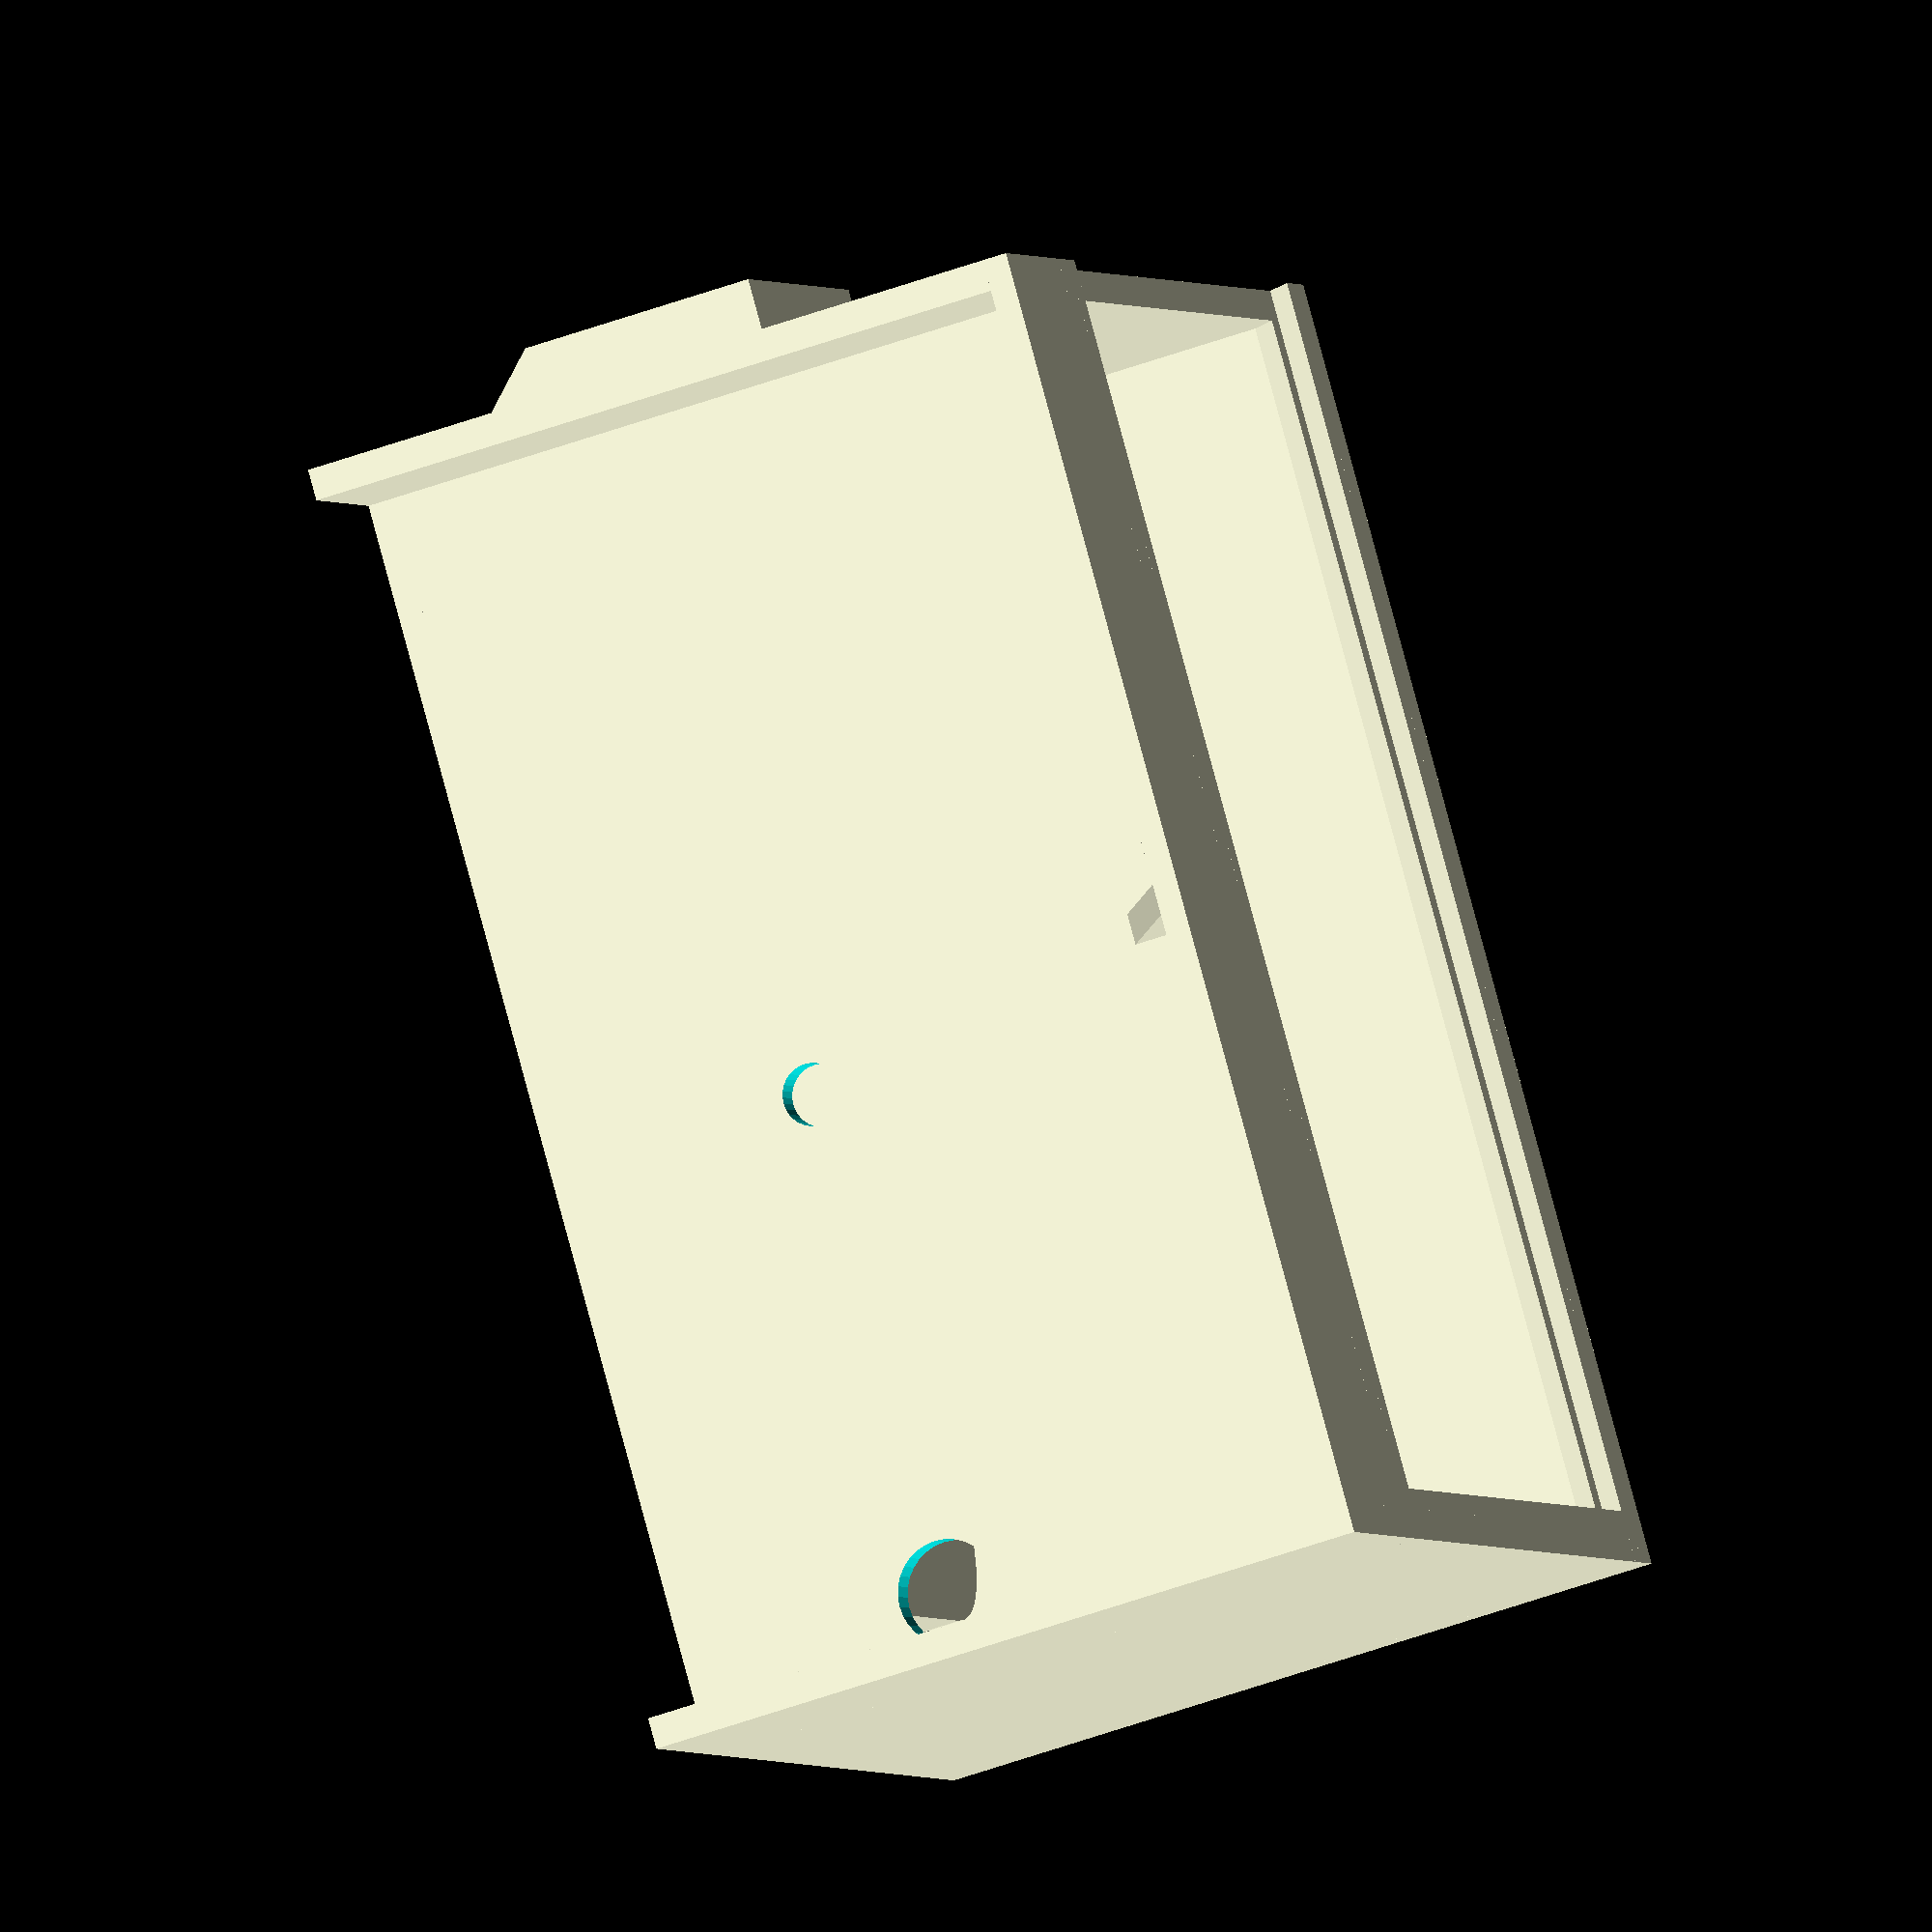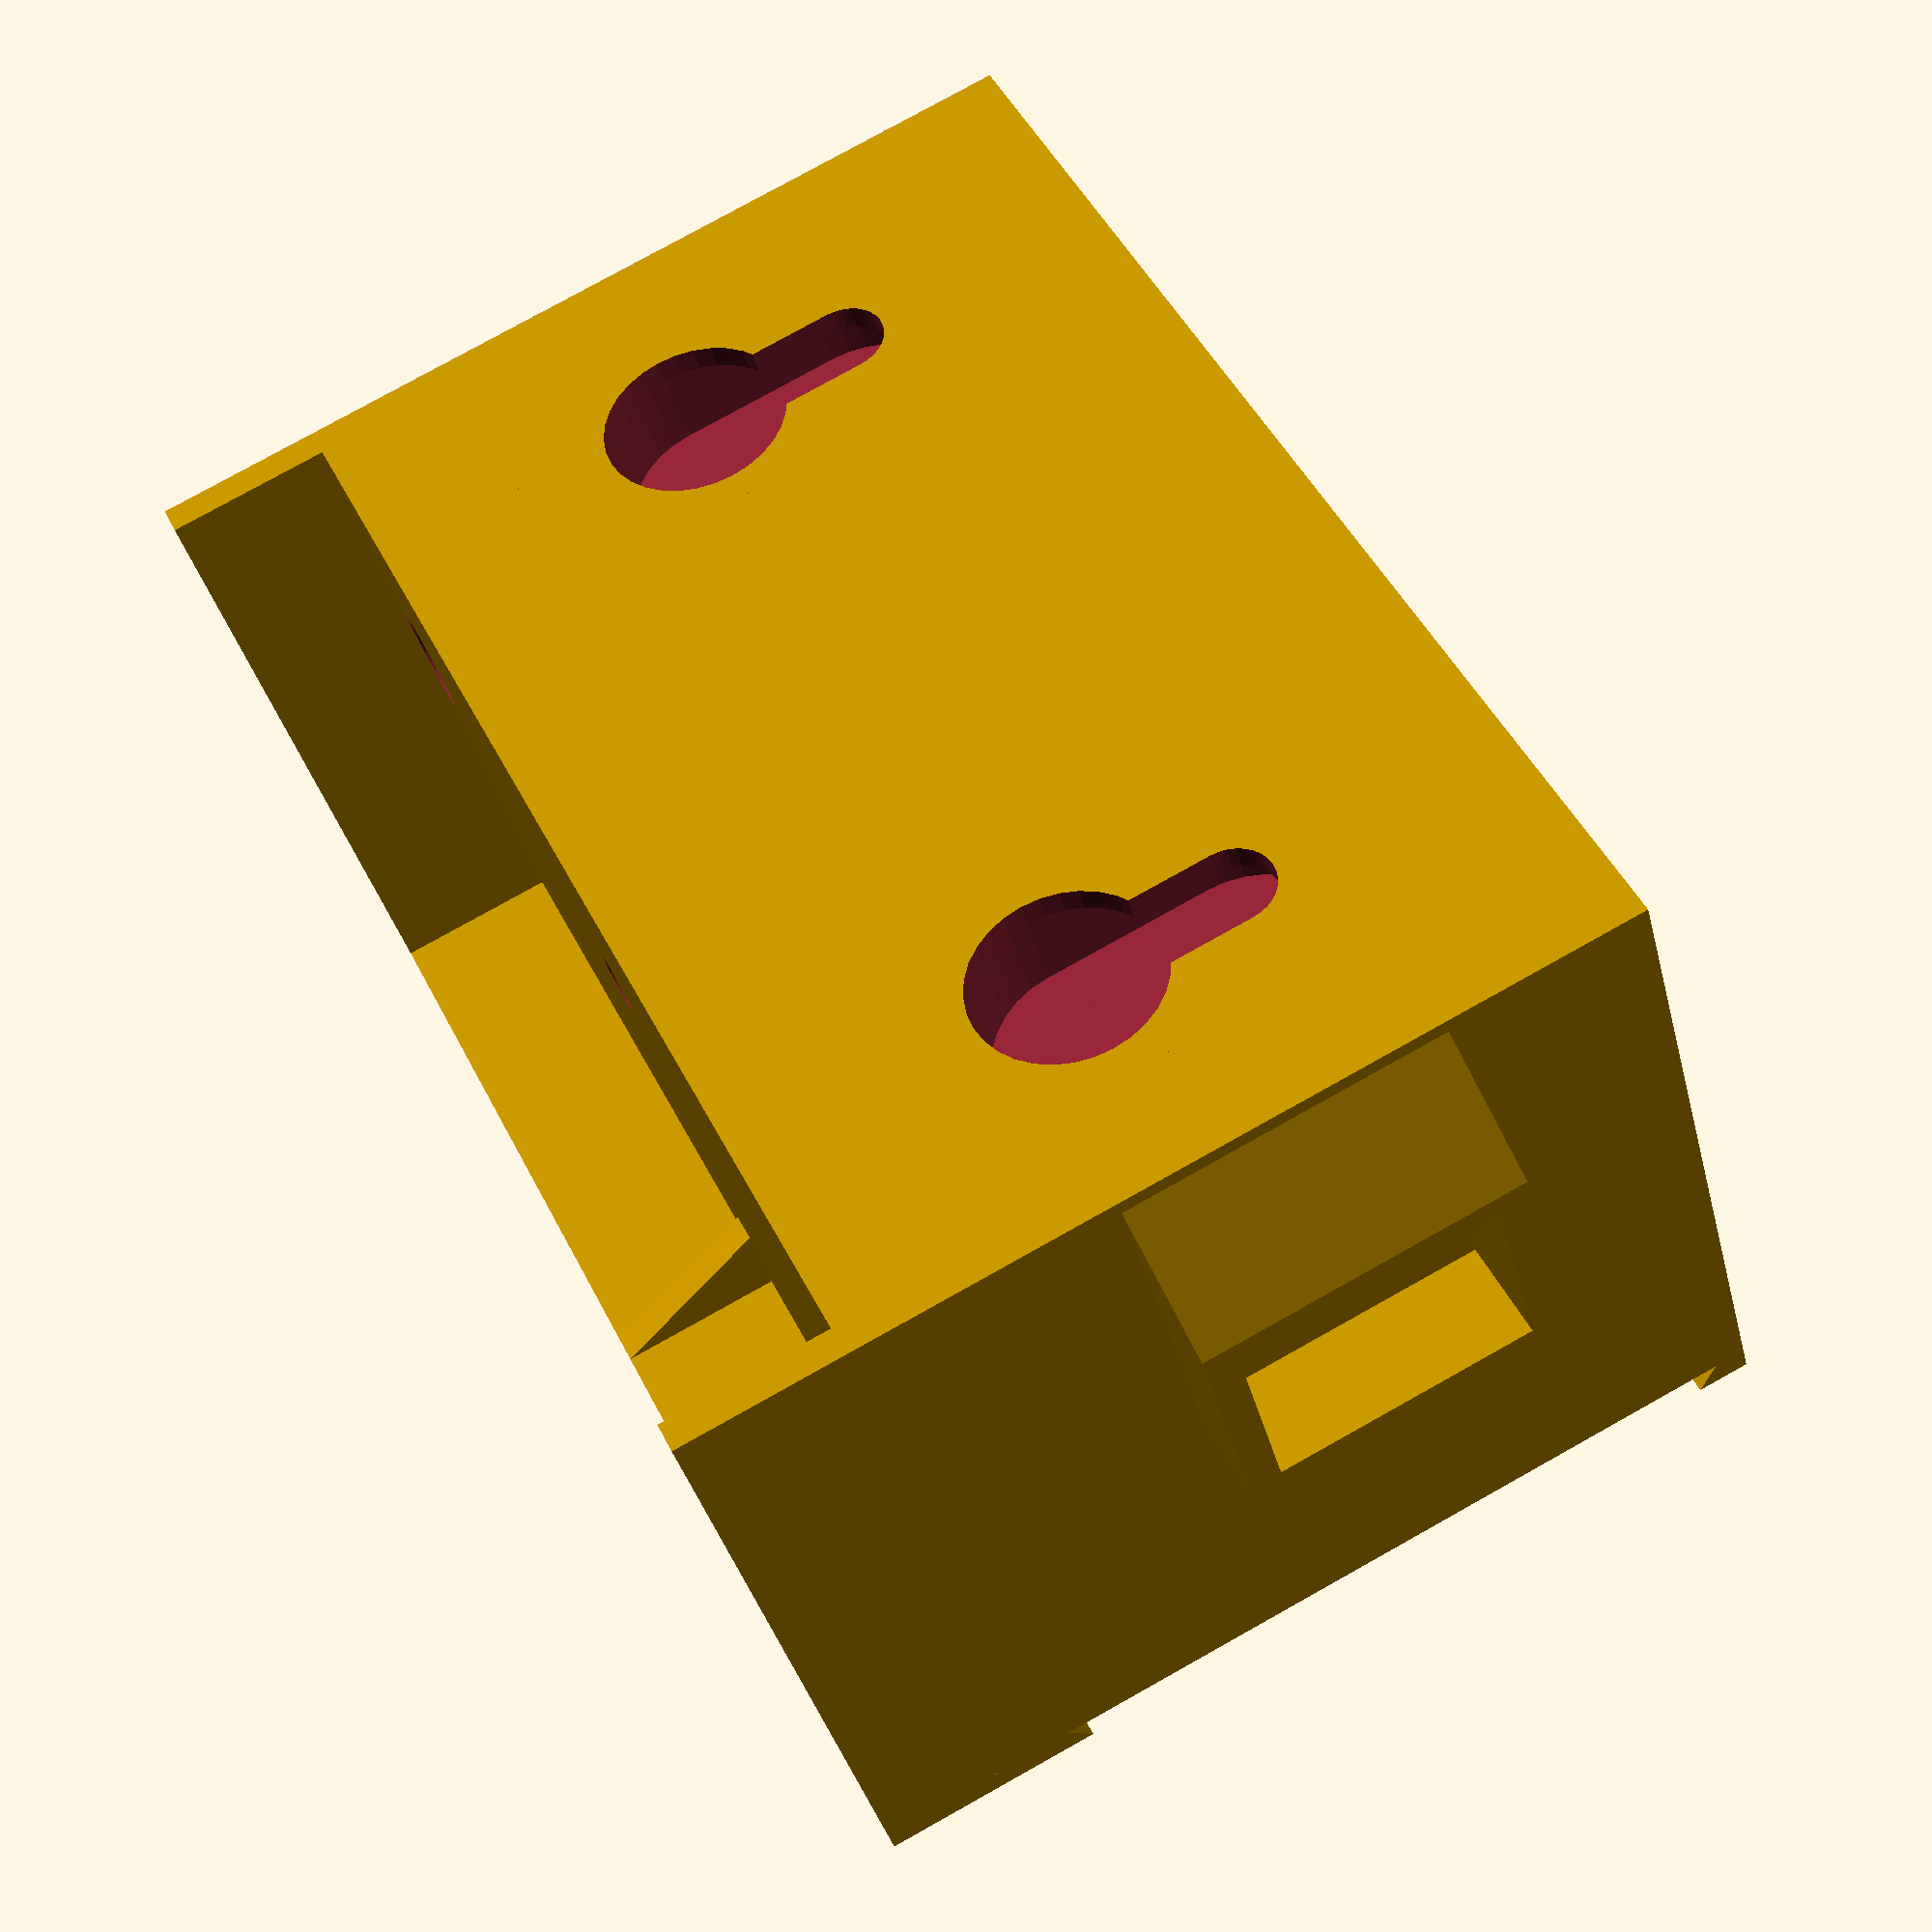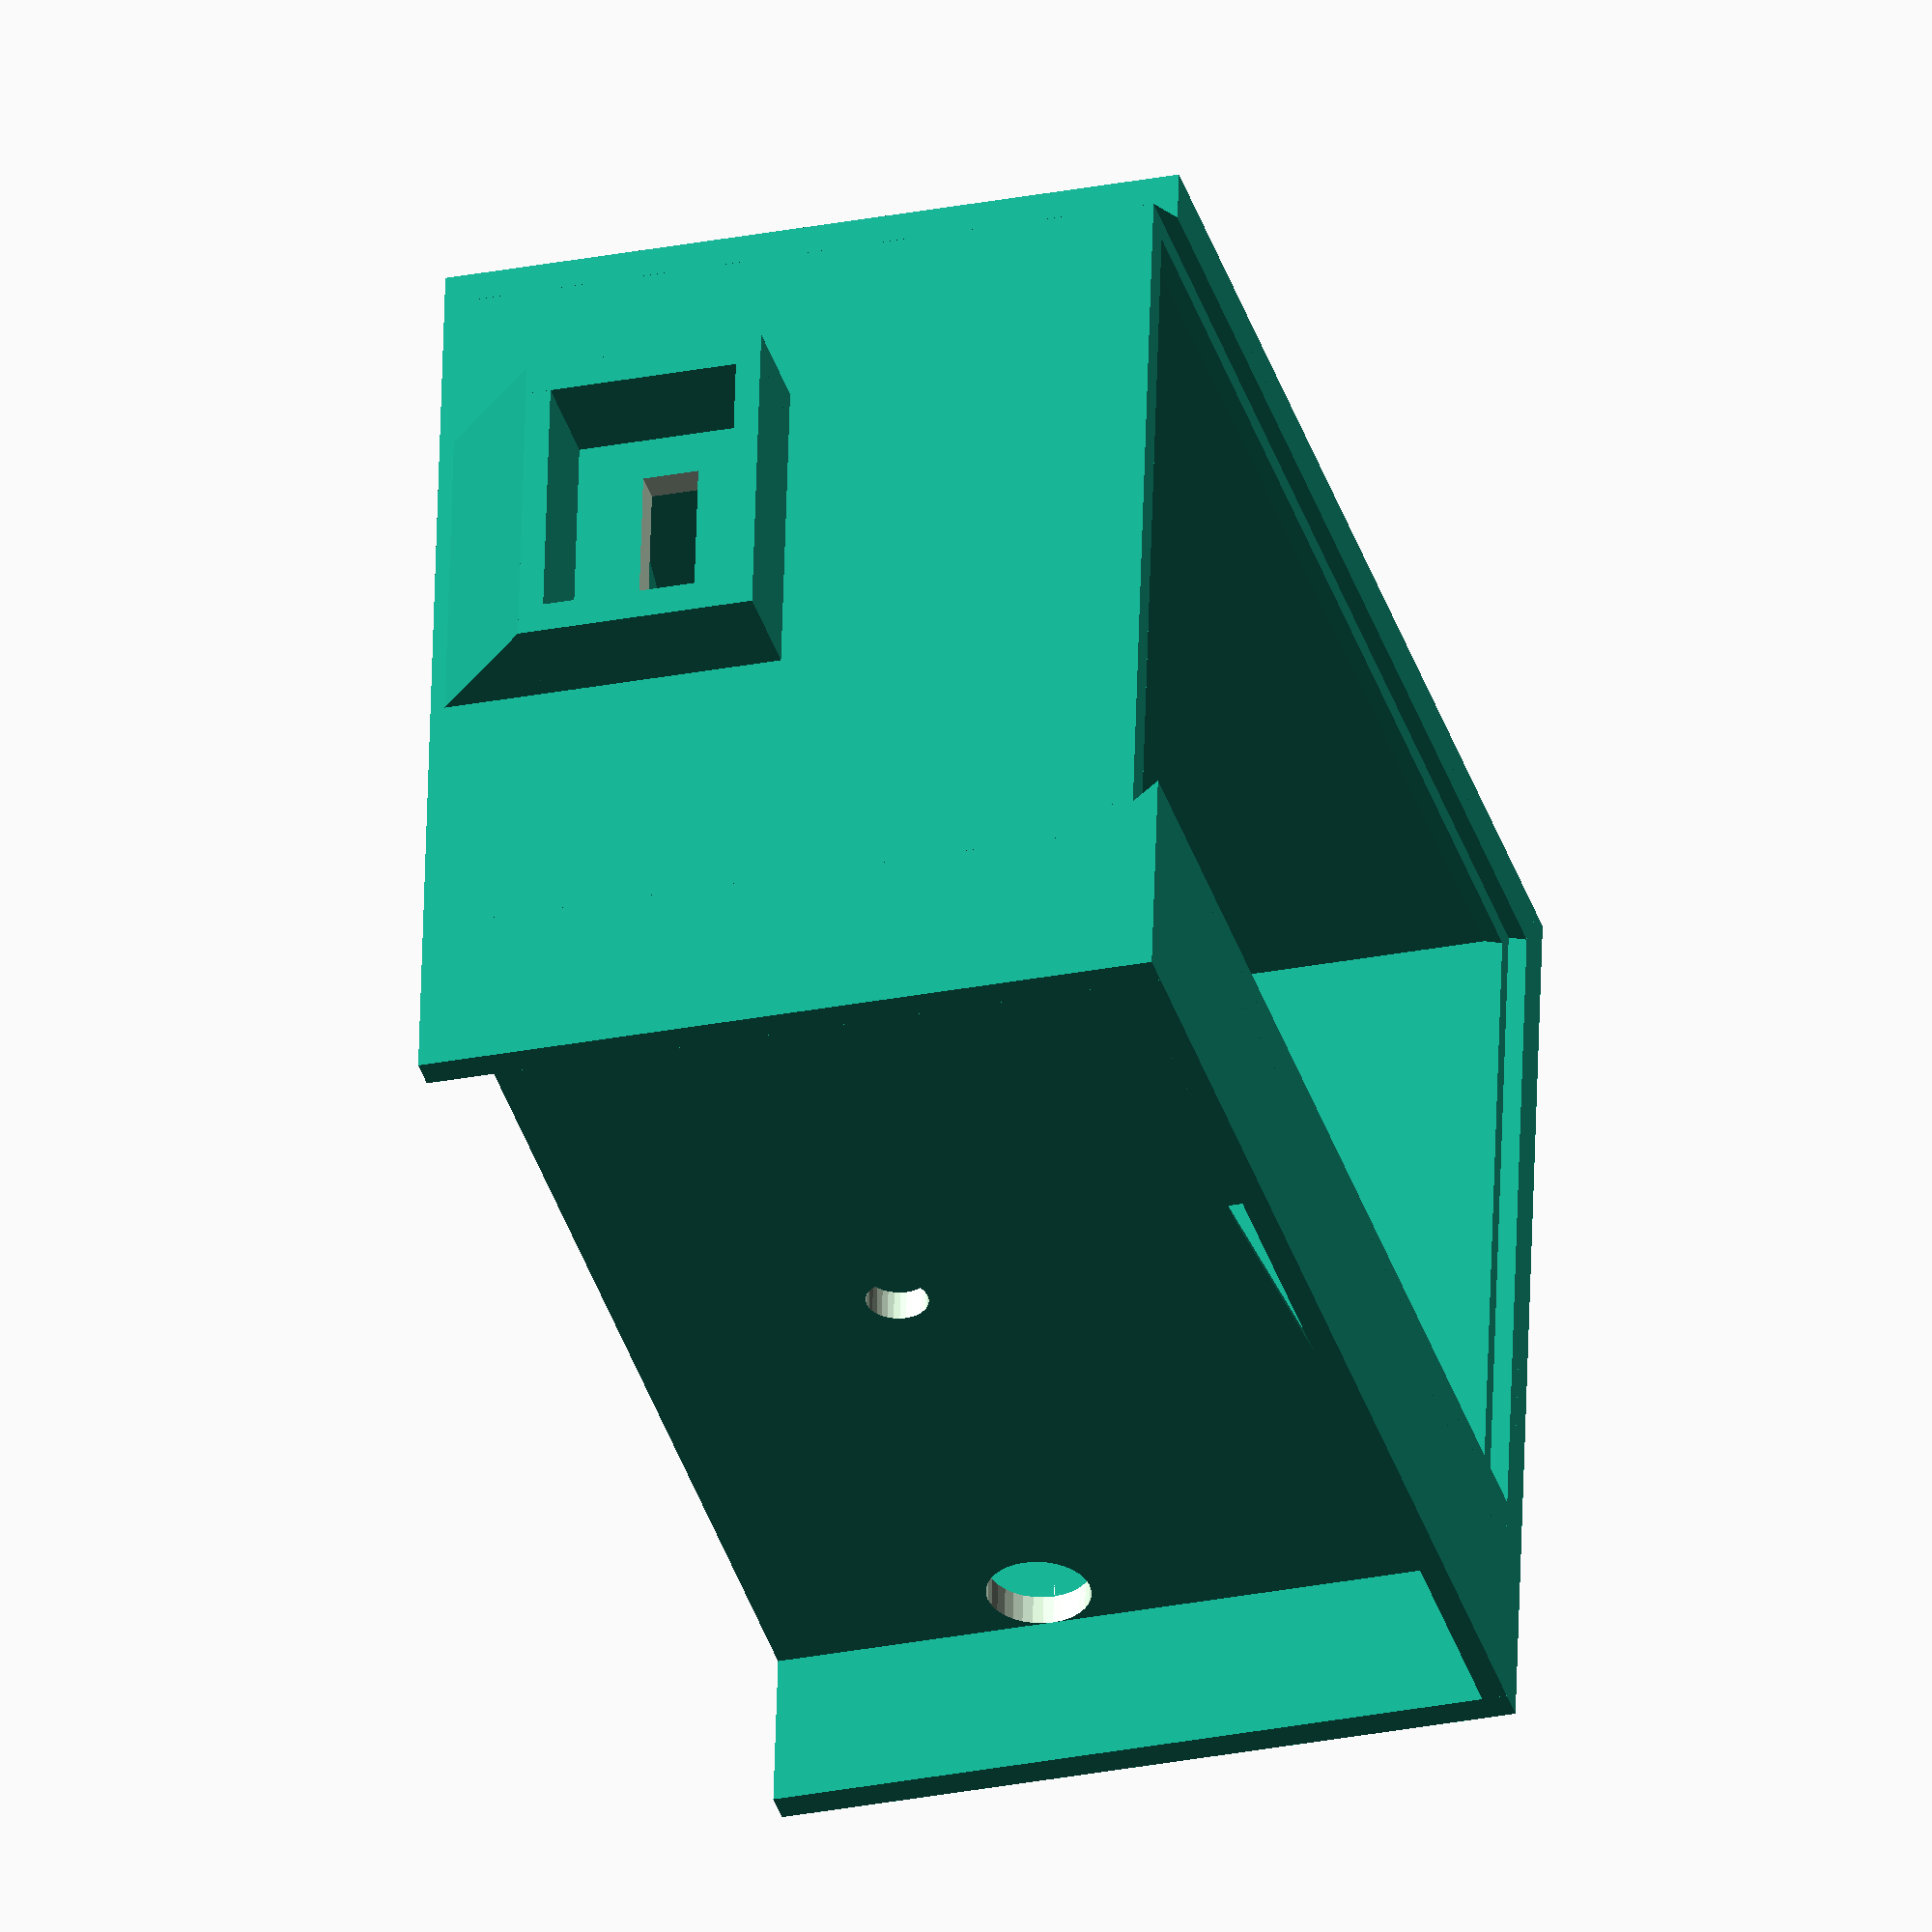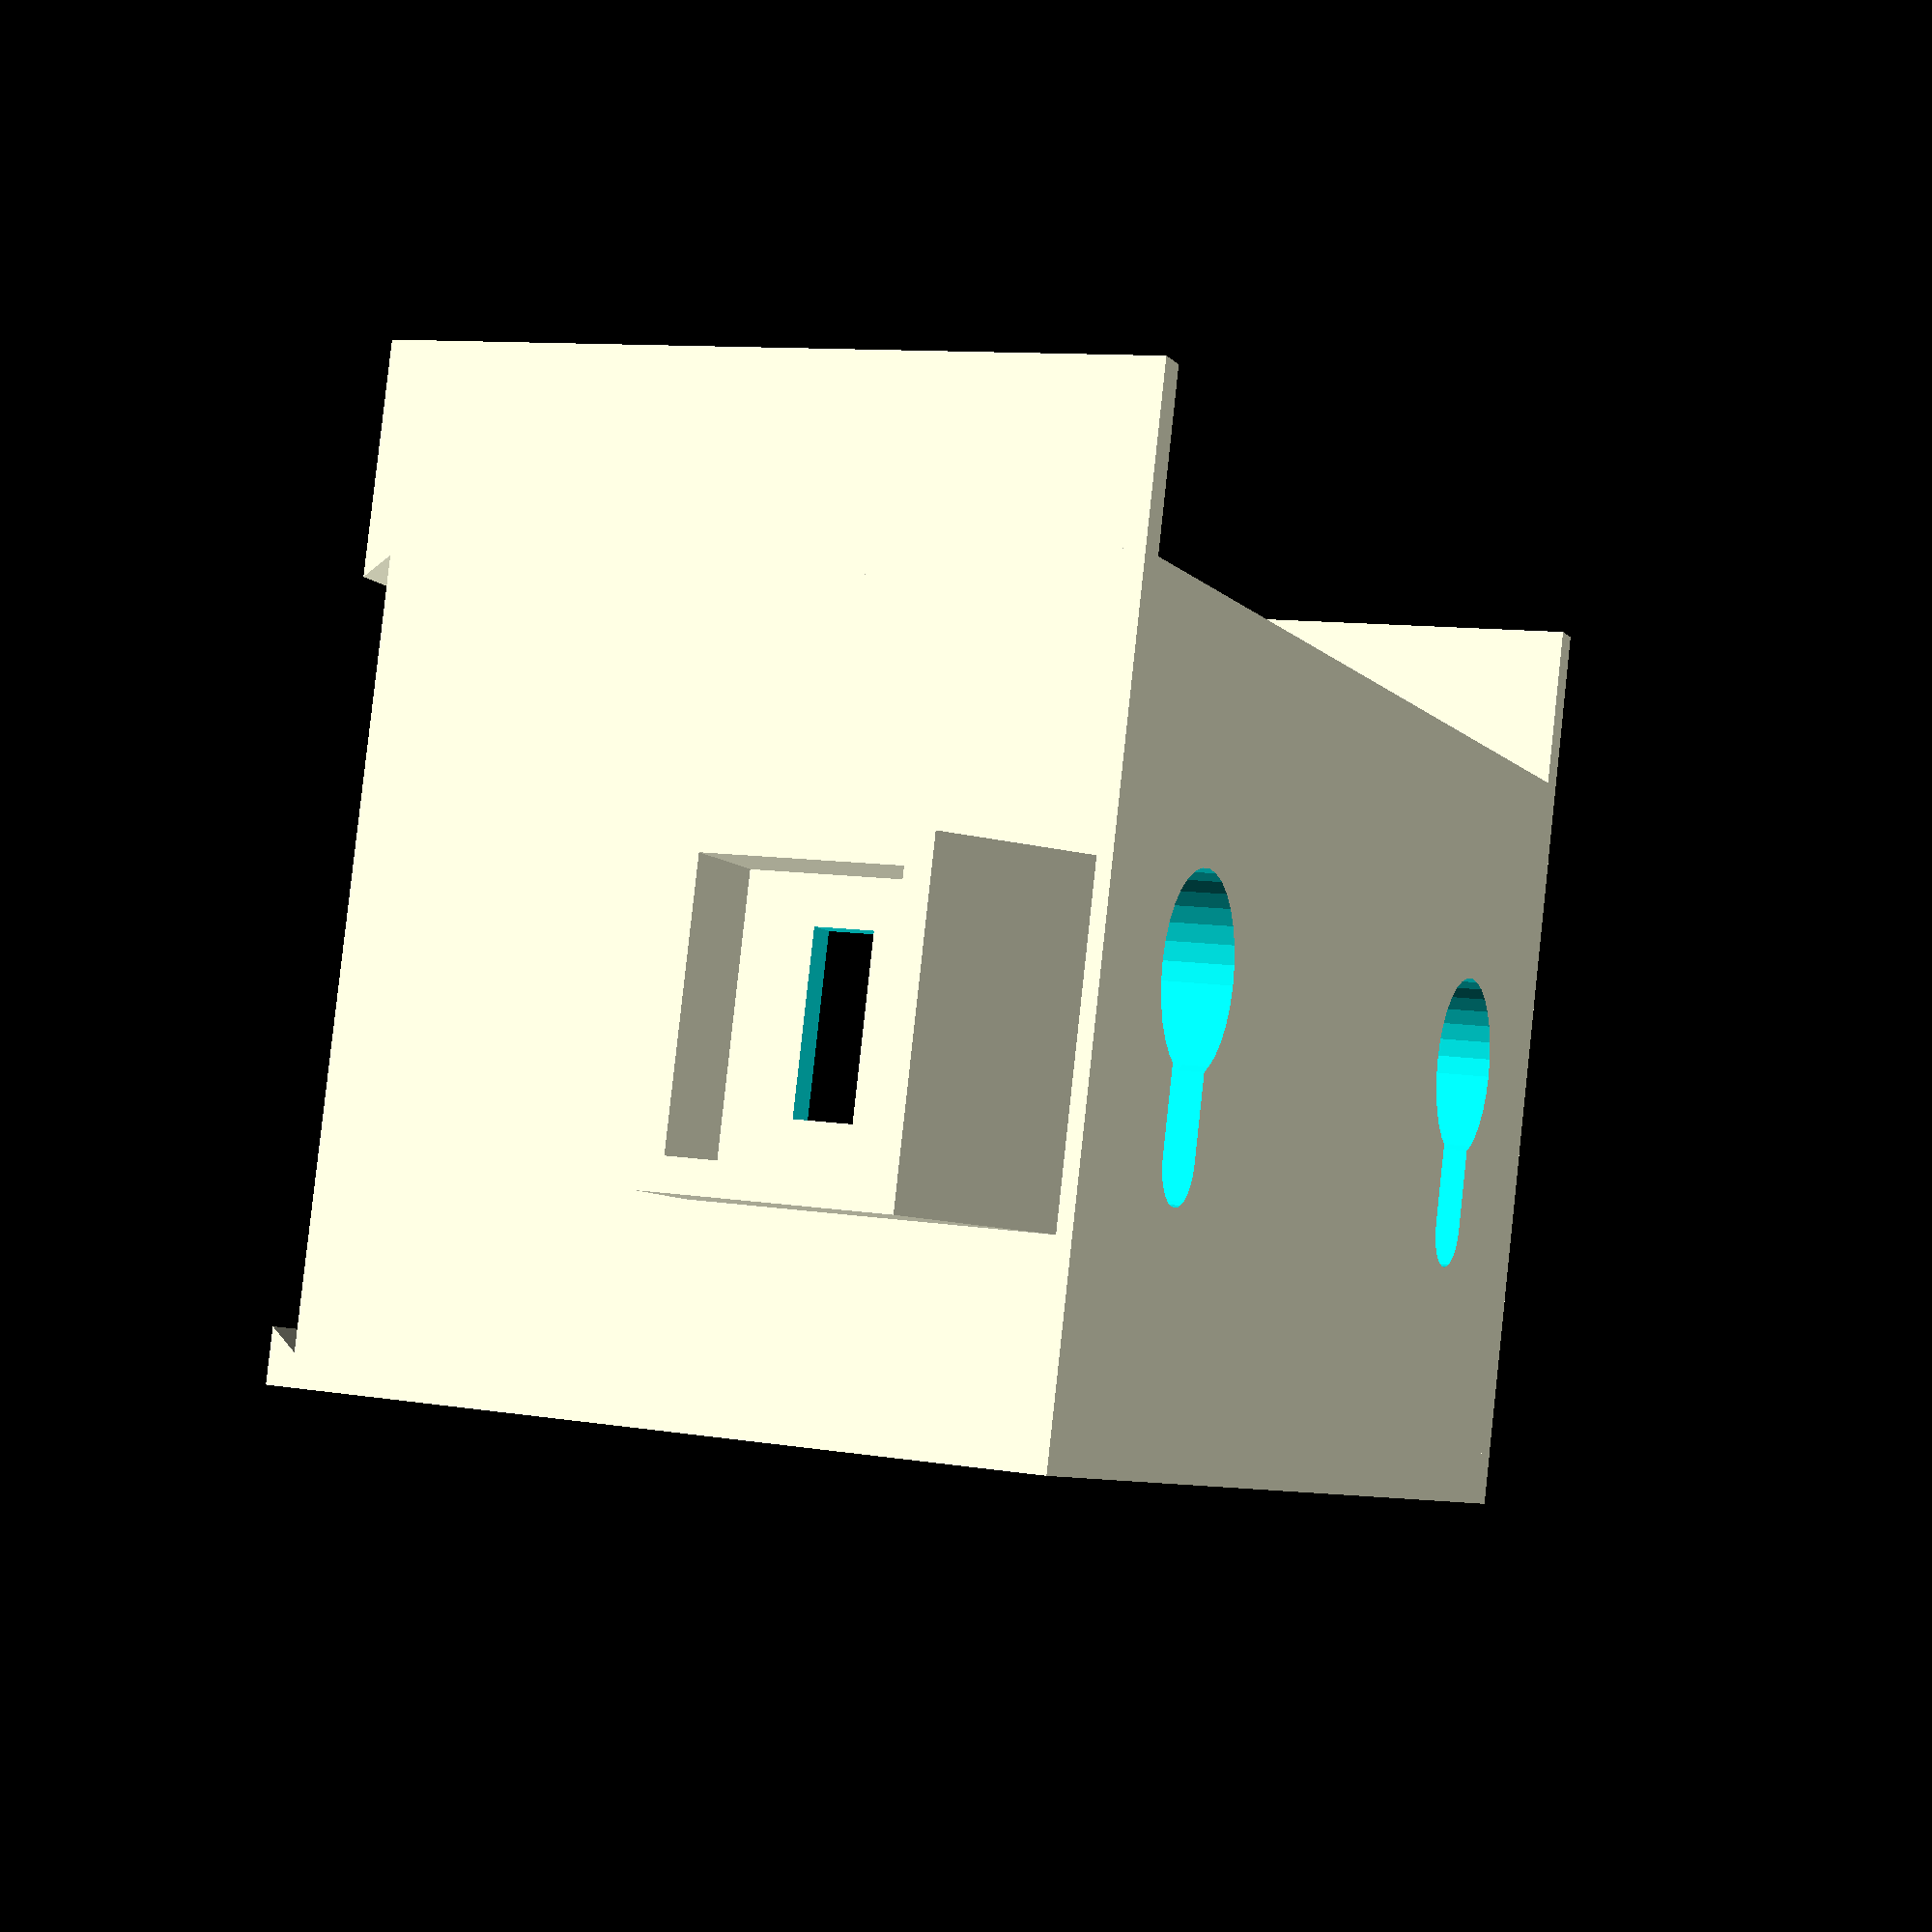
<openscad>
layerHeight = 0.3;
wallThickness = 1.5;
verticalThickness = 4 * layerHeight;

espBoardTotalLength = 54.6 + 5.4;
espBoardPCBLength = 48.4 + 0.6;
espBoardWidth = 28.2 + 0.4;
espBoardThickness = 1.5 + 0.3;
espAntennaSideClearance = 4;
espPinHeaderWidth = 2.6 + 0.1;

espMountMainGrip = 4;
espMountGripThickness = 5 * layerHeight;
espMountCounterSupportWidth = espAntennaSideClearance - espPinHeaderWidth;
espMountLockGrip = 0.4;
espMountLockThickness = 2 * layerHeight;
espMountCushionHeight = 5;
espMountCushionWidth = 4;
espMountPillarThickness = 2.4;

sensorHoleDiameter = 5;

sensorMargin = 3;
sensorWidth = 16;
sensorScrewOffset = 30;
sensorThickness = 8;
sensorScrewDiameter = 3;

usbWidth = 8;
usbHeight = 2.7;
usbZOffset = 0.3;

usbCoverHMargin = 2.2;
usbCoverVMargin = 3.2;
usbCoverLength = 5;

capTolerance = 0.2;
capRailOffset = 1;
capLockWidth = 4;
capLockLength = 2;
capLockHeight = 0.6;

screwHeadRadius = 4.5;
screwHeadHeight = 4;
screwRadius = 2;
screwOffset = 8;
screwWallThickness = 2;

screwHoleMargin = 11.5;
screwHoleOffset = 16;

pinHeaderWidth = 10 + 1;

espFrontMargin = 3;

caseHeight = 36;
caseWidth = espBoardTotalLength + 2 * wallThickness;
caseDepth = espBoardWidth + espFrontMargin + 4 * wallThickness;

espMountYOffset = caseDepth - espBoardWidth - 2 * wallThickness;
espMountLift = 11;

$fn = $preview ? 32 : 64;

module mainCase() {
    difference() {
        union() {
            cube([caseWidth, caseDepth, verticalThickness]);
            
            translate([screwHoleMargin, screwHoleOffset, 0])
            screwHoleCase();
            
            translate([caseWidth - screwHoleMargin, screwHoleOffset, 0])
            screwHoleCase();
        }
        
        translate([screwHoleMargin, screwHoleOffset, 0])
        screwHole();
        
        translate([caseWidth - screwHoleMargin, screwHoleOffset, 0])
        screwHole();
    }
    
    // right
    difference() {
        cube([wallThickness, caseDepth, caseHeight - verticalThickness]);
        
        translate([-0.05, espMountYOffset + (espBoardWidth - usbWidth) / 2, espMountLift + espMountGripThickness - usbHeight + usbZOffset])
        cube([wallThickness + 0.1, usbWidth, usbHeight]);
    }
    
    translate([-usbCoverLength, espMountYOffset + espBoardWidth / 2, espMountLift + espMountGripThickness - usbHeight / 2 + usbZOffset])
    usbCover();
    
    translate([wallThickness, espMountYOffset, 0])
    espMount();
    
    // left
    translate([caseWidth - wallThickness, 0, 0])
    cube([wallThickness, caseDepth, caseHeight]);
    
    // front
    frontWall();
    
    // back
    translate([0, caseDepth - wallThickness, 0])
    cube([caseWidth, wallThickness, caseHeight]);
    
    // front rail
    translate([0, wallThickness, caseHeight - verticalThickness]) {
        capRail(caseWidth);
        translate([0, 0, -verticalThickness]) capRail(caseWidth);
    }
    
    // back rail
    translate([0, caseDepth - wallThickness, caseHeight - verticalThickness])
    scale([1, -1, 1]) {
        capRail(caseWidth);
        translate([0, 0, -verticalThickness]) capRail(caseWidth);
    }
    
    // left rail
    translate([caseWidth - wallThickness, 0, caseHeight - verticalThickness])
    rotate(90) {
        capRail(caseDepth);
        translate([0, 0, -verticalThickness]) capRail(caseDepth);
    }
}

module frontWall() {
    difference() {
        cube([caseWidth, wallThickness, caseHeight]);
        
        translate([caseWidth - wallThickness - sensorHoleDiameter / 2, wallThickness / 2, sensorMargin + sensorWidth / 2 + sensorHoleDiameter / 2])
        rotate([90, 0, 0])
        cylinder(d = sensorHoleDiameter, h = wallThickness * 2, center = true);
        
        translate([wallThickness + sensorMargin + sensorScrewOffset, wallThickness / 2, sensorMargin + sensorWidth / 2 + sensorHoleDiameter / 2])
        rotate([90, 0, 0])
        cylinder(d = sensorScrewDiameter, h = wallThickness * 2, center = true);
    }
    
    translate([0, -sensorThickness, 0]) {
        cube([wallThickness, sensorThickness, caseHeight]);
        
        translate([caseWidth - wallThickness, 0, 0])
        cube([wallThickness, sensorThickness, caseHeight]);
        
        translate([0, 0, caseHeight - verticalThickness])
        cube([caseWidth, sensorThickness, verticalThickness]);
        
        translate([(caseWidth - wallThickness) / 2, sensorThickness, caseHeight - verticalThickness - sensorThickness / 2])
        scale([1, -1, 1])
        cushion(wallThickness, sensorThickness / 2, sensorThickness);
    }
}

module espMount() {
    // main grip
    translate([0, espBoardWidth - espMountMainGrip, espMountLift]) {
        // lower
        cube([espBoardPCBLength, wallThickness + espMountMainGrip, espMountGripThickness]);
        
        // middle cushion to support lower from wall
        translate([(espBoardPCBLength - wallThickness) / 2, espMountMainGrip + wallThickness, -espMountCushionHeight])
        scale([1, -1, 1])
        cushion(wallThickness, espMountCushionHeight, wallThickness + espMountMainGrip);
        
        // main support
        translate([0, espMountMainGrip, espMountGripThickness])
        cube([espBoardPCBLength, wallThickness, espBoardThickness]);
        
        // left lock
        translate([0, 0, espMountGripThickness + espBoardThickness])
        cube([espMountLockGrip, espMountMainGrip, espMountLockThickness]);
    }
    
    // counter grip
    translate([0, 0, espMountLift]) {
        // counter support
        translate([0, espPinHeaderWidth, 0]) {
            cube([espBoardPCBLength, espMountCounterSupportWidth, espMountGripThickness]);
            
            // left cushion
            translate([0, espMountCounterSupportWidth, -espMountCushionHeight])
            rotate([0, 0, -90])
            cushion(espMountCounterSupportWidth, espMountCushionHeight, espMountCushionWidth);
            
            // right cushion
            translate([espBoardPCBLength, 0, -espMountCushionHeight])
            rotate([0, 0, 90])
            cushion(espMountCounterSupportWidth, espMountCushionHeight, espMountCushionWidth);
        }
        
        // counter side support
        translate([0, -wallThickness, 0]) {
            cube([espBoardPCBLength, wallThickness, espMountGripThickness + espBoardThickness]);
            
            // left cushion
            translate([0, wallThickness, -espMountCushionHeight])
            rotate([0, 0, -90])
            cushion(wallThickness, espMountCushionHeight, espMountCushionWidth);
            
            // right cushion
            translate([espBoardPCBLength, 0, -espMountCushionHeight])
            rotate([0, 0, 90])
            cushion(wallThickness, espMountCushionHeight, espMountCushionWidth);
        }
        
        // left lock
        translate([0, espPinHeaderWidth, espMountGripThickness + espBoardThickness])
        cube([espMountLockGrip, espMountCounterSupportWidth, espMountLockThickness]);
    }
    
    // main stand-off
    translate([espBoardPCBLength, espBoardWidth - espMountMainGrip, 0])
    cube([espMountPillarThickness, wallThickness + espMountMainGrip, espMountLift + espBoardThickness + 2 * espMountGripThickness]);
    
    // counter stand-off
    translate([espBoardPCBLength, -wallThickness, 0])
    cube([espMountPillarThickness, espAntennaSideClearance + wallThickness, espMountLift + espBoardThickness + 2 * espMountGripThickness]);
    
    // helper for printing, avoiding that the pillar bends over due to
    // the long bridge of the main mount
    translate([espBoardPCBLength + espMountPillarThickness, 0, espMountLift - espMountCushionHeight / 2])
    cube([espBoardTotalLength - espBoardPCBLength - espMountPillarThickness, wallThickness, 2 * layerHeight]);
    
    // counter side center stand-off
    translate([espBoardPCBLength / 2, -wallThickness, 0])
    cube([espMountPillarThickness, wallThickness, espMountLift]);
    
    // counter lower center stand-off
    translate([espBoardPCBLength / 2, espPinHeaderWidth, 0])
    cube([espMountPillarThickness, espMountCounterSupportWidth, espMountLift]);
}

module capRail(length) {
    cushion(length, verticalThickness, capRailOffset);
}

module cushion(thickness, height, width) {
    rotate([90, 0, 90])
    linear_extrude(thickness)
    polygon([
        [0, height],
        [0, 0],
        [width, height],
        
    ]);
}

module usbCover() {
    translate([0, -usbCoverHMargin - usbWidth / 2, -verticalThickness - usbCoverVMargin - usbHeight / 2]) {
        cube([usbCoverLength, usbWidth + 2 * usbCoverHMargin, verticalThickness]);
        
        translate([0, 0, verticalThickness + 2 * usbCoverVMargin + usbHeight])
        cube([usbCoverLength, usbWidth + 2 * usbCoverHMargin, verticalThickness]);
        
        translate([0, -wallThickness, 0])
        cube([usbCoverLength, wallThickness, 2 * verticalThickness + 2 * usbCoverVMargin + usbHeight]);
        
        translate([0, usbWidth + 2 * usbCoverHMargin, 0])
        cube([usbCoverLength, wallThickness, 2 * verticalThickness + 2 * usbCoverVMargin + usbHeight]);
        
        translate([usbCoverLength, -wallThickness, -usbCoverLength])
        rotate([0, 0, 90])
        cushion(usbWidth + 2 * usbCoverHMargin + 2 * wallThickness, usbCoverLength, usbCoverLength);
    }
}

module screwHole() {
    startOffset = 1;
    
    translate([0, 0, -startOffset])
    cylinder(startOffset + verticalThickness + screwHeadHeight, screwHeadRadius, screwHeadRadius);
    
    translate([0, 0, verticalThickness])
    hull() {
        cylinder(screwHeadHeight, screwHeadRadius, screwHeadRadius);
        
        translate([0, screwOffset, 0])
        cylinder(screwHeadHeight, screwHeadRadius, screwHeadRadius);
    }
    
    translate([0, 0, -startOffset])
    hull() {
        cylinder(startOffset + verticalThickness + screwHeadHeight, screwRadius, screwRadius);
        
        translate([0, screwOffset, 0])
        cylinder(startOffset + verticalThickness + screwHeadHeight, screwRadius, screwRadius);
    }
}

module screwHoleCase() {        
    hull() {
        cylinder(screwHeadHeight + 2 * verticalThickness, r = screwHeadRadius + wallThickness);
        
        translate([0, screwOffset, 0])
        cylinder(screwHeadHeight + 2 * verticalThickness, r = screwHeadRadius + wallThickness);
    }
}

module bottomCap() {
    topWidth = caseDepth - 2 * (wallThickness + capTolerance);
    topLength = caseWidth - (wallThickness + capTolerance);
    hull() {
        translate([0, 0, verticalThickness - 0.01])
        cube([topLength, topWidth, 0.01]);
        
        translate([capRailOffset, capRailOffset, 0])
        cube([topLength - capRailOffset, topWidth - 2 * capRailOffset, 0.01]);
    }
    
    translate([topLength - capLockLength - wallThickness - 2 * capTolerance, (topWidth - capLockWidth) / 2, verticalThickness])
    cube([capLockLength, capLockWidth, capLockHeight]);
}

module testAssembly() {
    intersection() {
        union() {
            translate([caseWidth, 0, caseHeight])
            rotate([0, 180, 0])
            mainCase();
            
            translate([wallThickness + capTolerance, wallThickness + capTolerance, -capTolerance / 2])
            bottomCap();
        }
        
        translate([0, 0, 0])
        cube([caseWidth, caseDepth / 2, caseHeight]);
    }
}

mainCase();
</openscad>
<views>
elev=44.8 azim=49.7 roll=293.8 proj=o view=wireframe
elev=36.8 azim=296.0 roll=193.7 proj=p view=wireframe
elev=209.7 azim=185.9 roll=254.1 proj=o view=solid
elev=350.0 azim=163.9 roll=113.0 proj=p view=wireframe
</views>
